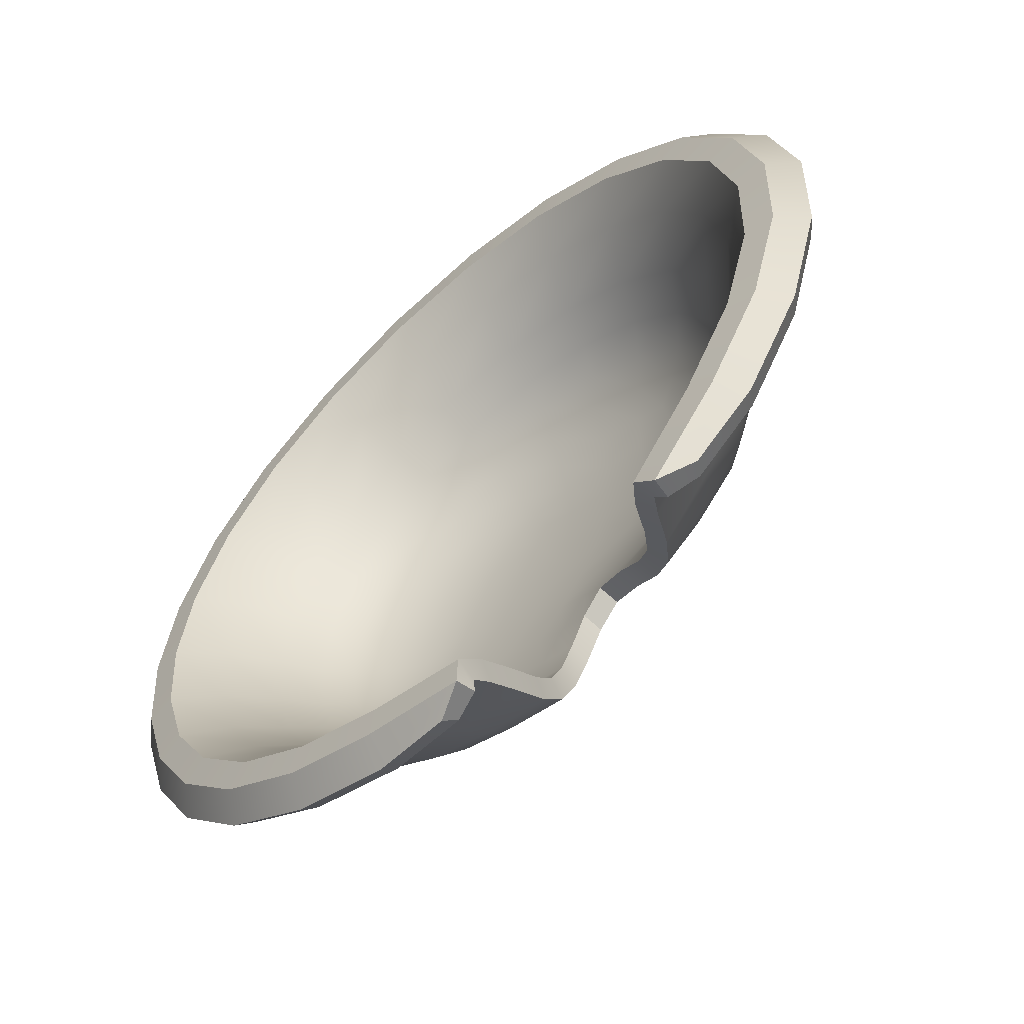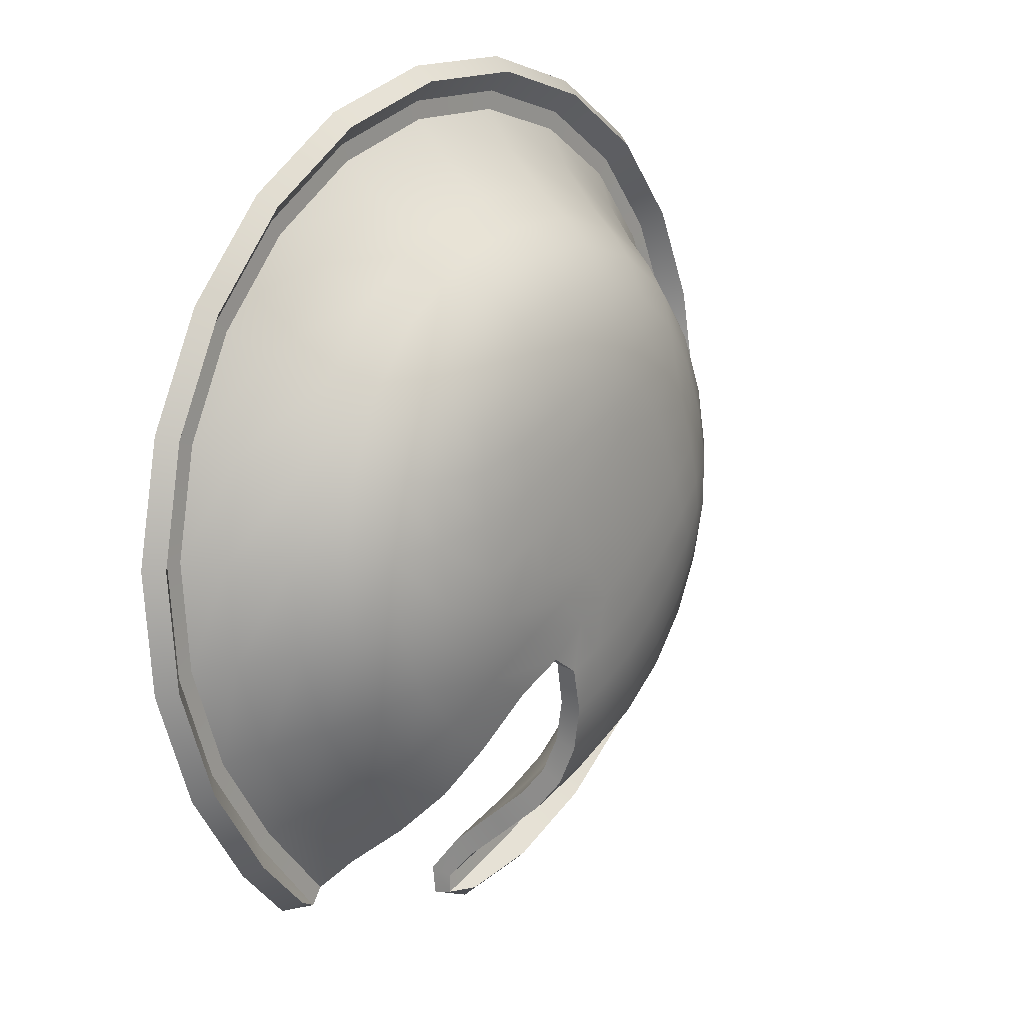
<metadata>
{"format":"obj","ext":"obj","renderer":"f3d","projection":"perspective","resolution":1024,"background":"white","views":[{"elev":-61.1,"azim":-136.2,"up":"+Z"},{"elev":15.6,"azim":-52.9,"up":"+Z"}]}
</metadata>
<code>
o Retopo_Cylinder.005_mesh.003
v 140.7 100.8 -2.182
v 130.6 100.5 -9.644
v 132.4 99.99 4.413
v 133.6 100.7 7.787
v 137.8 100.7 5.171
v 134.1 99.88 1.798
v 138.1 100.4 -4.9
v 135.7 99.94 -1.609
v 139.8 100.6 1.091
v 143.3 102.2 -2.642
v 140.9 101.9 -7.655
v 143.1 102.4 2.88
v 134.4 100.4 -7.902
v 136.5 101.8 -11.44
v 130.8 101.8 -13.44
v 128.8 100.5 -6.587
v 131.8 99.9 -4.281
v 125.3 101.9 -10.11
v 123.9 100.8 4.824
v 128 100.6 6.925
v 128.5 99.95 2.861
v 123.5 100.4 0.9434
v 137.4 103.8 -14.97
v 134.7 109 17.25
v 143.8 109 13.21
v 120.5 107.9 -17.08
v 141.4 105.3 10.07
v 134.1 105.3 13.32
v 125.8 105.2 12.21
v 130.1 108.1 -19.97
v 119.3 105 7.208
v 139.2 108.3 -17.12
v 116.6 104.7 -0.1028
v 146 108.5 -11.32
v 118.1 104.5 -7.641
v 149.4 108.8 -3.263
v 122.9 104.4 -13.76
v 148.8 109 5.499
v 130.4 104.5 -16.26
v 114.6 108.1 -9.169
v 137.6 104.7 -13.99
v 112.7 108.4 0.3578
v 143 104.8 -9.4
v 116.3 108.7 9.564
v 145.7 105 -3.026
v 124.4 108.9 15.86
v 145.3 105.2 3.913
v 140 102.5 8.113
v 134 102.6 11.07
v 126.9 102.4 10.12
v 121.5 102.2 6.039
v 119.4 101.9 0.09211
v 124.9 100.3 -3.446
v 120.9 101.7 -5.956
v 129.5 99.8 -0.9949
v 135.2 107.9 20
v 145.6 107.9 15.38
v 117.9 107.1 -17.61
v 131.7 107.3 -21.86
v 140.3 107.1 -19.39
v 148.1 107.3 -12.75
v 152 107.6 -3.509
v 151.4 107.9 6.533
v 112.1 106.9 -10.28
v 110 107.2 0.6412
v 114 107.6 11.19
v 123.3 107.8 18.4
v 133 100.2 5.894
v 136 100.7 6.842
v 136.1 100.1 3.452
v 133.2 99.92 3.355
v 139.7 100.6 -3.343
v 136.8 100.1 -3.287
v 137.8 100.2 -0.1803
v 140.4 100.7 -0.8078
v 141.9 101.3 -2.386
v 142.4 102 -5.248
v 139.6 101 -6.403
v 141.7 101.4 2.125
v 143.6 102.3 0.08839
v 132.5 100.4 -8.895
v 135.6 100.9 -9.783
v 133.8 101.8 -12.59
v 130.9 101 -11.72
v 130 100.3 -7.512
v 130.1 100 -5.131
v 133.1 100.1 -6.036
v 127.1 101.1 -7.837
v 125.5 100.6 5.799
v 128.3 100.2 4.926
v 126 100.1 1.824
v 123.6 100.6 3.194
v 139.7 109 15.84
v 138 105.3 12.19
v 134.8 108.2 -18.79
v 129.9 105.3 13.32
v 143 108.4 -14.6
v 122.2 105.1 10.11
v 148.2 108.6 -7.477
v 117.4 104.9 3.719
v 149.7 108.9 1.124
v 116.8 104.6 -3.991
v 146.9 109 9.646
v 120.2 104.5 -10.84
v 114.7 106.9 0.09572
v 117.3 108 -13.28
v 134.1 104.6 -15.32
v 113 108.3 -4.54
v 140.6 104.7 -12
v 113.8 108.6 5.171
v 144.7 104.9 -6.357
v 119.9 108.9 13.22
v 145.9 105.2 0.444
v 129.5 109 17.24
v 144.5 103.4 -2.858
v 144.1 103.6 3.385
v 142 102.5 5.638
v 140.6 103.7 9.046
v 143.8 105.3 7.216
v 139 100.6 3.163
v 139.1 101.5 6.794
v 133.9 101.5 9.601
v 137.3 102.6 10.02
v 134 103.7 12.11
v 130.8 100.7 7.723
v 127.5 101.4 8.715
v 130.4 102.5 11.07
v 126.4 103.6 11.09
v 122.8 101.3 5.393
v 123.8 102.3 8.391
v 120.5 103.4 6.537
v 121.3 101 0.3969
v 120 102 3.212
v 118 103.1 -0.09015
v 123.9 100.3 -1.423
v 122.7 100.9 -4.756
v 119.7 101.8 -3.091
v 119.5 102.9 -6.871
v 126.7 100.3 -4.871
v 122.9 101.8 -8.217
v 124 103 -12.07
v 128.9 99.84 0.8562
v 127.2 99.96 -2.213
v 130.5 99.82 -2.655
v 130.8 99.94 3.81
v 131.9 99.77 0.3211
v 134.9 99.88 0.106
v 133.7 99.87 -3.068
v 142 103.1 -8.573
v 137.1 103 -12.73
v 139 101.8 -9.769
v 130.6 102.9 -14.82
v 136.3 100.4 -6.508
v 117.8 107.2 8.338
v 138.4 106.8 -15.55
v 130.2 106.6 -18.11
v 121.7 106.5 -15.49
v 116.3 106.6 -8.43
v 134.4 107.4 15.22
v 142.5 107.5 11.6
v 147.5 107.2 -3.152
v 144.5 107 -10.37
v 125.1 107.4 13.97
v 147 107.4 4.69
v 140.8 107.9 18.38
v 135.5 107 -21.2
v 144.7 107.2 -16.51
v 150.6 107.5 -8.339
v 152.3 107.8 1.519
v 149.2 107.9 11.29
v 115 106.8 -14.77
v 110.3 107 -4.972
v 111.2 107.4 6.157
v 118.1 107.7 15.38
v 129.2 107.9 19.99
v 150.3 109 6.09
v 150.9 108.7 -3.382
v 113.2 108 -9.767
v 111.2 108.3 0.5323
v 115 108.7 10.49
v 123.8 108.9 17.29
v 139.8 108.2 -18.36
v 130.2 108 -21.34
v 147.2 108.4 -12.1
v 119.5 107.9 -18.1
v 144.8 109 14.43
v 135 109 18.79
v 134.8 100.2 5.01
v 138.6 100.3 -1.891
v 141 101.1 -4.43
v 142.1 101.3 -0.2109
v 133.3 101 -10.88
v 131.5 100.2 -6.868
v 125.8 100.3 3.935
v 144.7 103.5 0.2529
v 142.8 103.7 6.403
v 140.7 101.4 4.541
v 136.8 101.5 8.593
v 137.6 103.7 11.03
v 130.6 101.5 9.579
v 130.1 103.7 12.11
v 124.8 101.3 7.278
v 123 103.5 9.173
v 121.6 101.2 3.061
v 118.7 103.2 3.376
v 121.6 100.9 -2.358
v 118.3 102.9 -3.614
v 124.7 101 -6.474
v 121.5 102.9 -9.622
v 126.4 99.99 -0.3216
v 128.6 99.98 -3.686
v 131.2 99.82 2.043
v 132.7 99.79 -1.378
v 143.5 103.2 -5.842
v 139.8 103 -10.92
v 134 102.9 -13.94
v 130.8 100.2 5.735
v 134.9 100 -4.772
v 137.7 101 -8.247
v 137 100.1 1.652
v 115.7 107 4.405
v 134.4 106.7 -17.05
v 118.7 106.6 -12.1
v 138.8 107.4 13.96
v 146.4 107.1 -6.923
v 121.1 107.3 11.61
v 145.3 107.5 8.404
v 114.9 106.8 -4.289
v 141.8 106.9 -13.3
v 147.7 107.3 0.7737
v 129.7 107.4 15.21
v 151.1 108.9 1.36
v 111.5 108.2 -4.763
v 118.9 108.8 14.44
v 135.1 108.1 -20.15
v 149.6 108.6 -7.938
v 116.1 107.9 -14.18
v 148.2 109 10.57
v 112.4 108.5 5.736
v 140.3 109 17.27
v 129.3 108.9 18.78
v 143.9 108.3 -15.64
v 141 99.78 -2.227
v 130.6 99.51 -9.83
v 132.4 98.96 4.524
v 133.6 99.73 8.124
v 138 99.68 5.381
v 134.1 98.85 1.843
v 138.3 99.41 -5.032
v 135.8 98.91 -1.622
v 140.1 99.63 1.177
v 144 101.4 -2.739
v 141.4 101.1 -7.987
v 143.7 101.6 3.085
v 134.5 99.36 -8.082
v 136.8 100.9 -11.93
v 131 100.9 -13.99
v 128.7 99.48 -6.769
v 131.8 98.87 -4.357
v 125.1 101 -10.44
v 123.6 99.78 5.051
v 127.9 99.64 7.228
v 128.4 98.92 2.935
v 123.3 99.41 0.9859
v 137.8 103.5 -14.08
v 134.8 108 17.53
v 144 108 13.43
v 120.3 107 -17.25
v 141.9 104.6 10.67
v 134.2 104.6 14.11
v 125.5 104.6 12.96
v 130.2 107.1 -20.23
v 118.7 104.3 7.698
v 139.4 107.3 -17.37
v 115.8 104.1 -0.02013
v 146.3 107.5 -11.48
v 117.4 103.8 -7.971
v 149.7 107.8 -3.281
v 122.4 103.7 -14.24
v 149.1 108 5.605
v 130.6 103.8 -17.04
v 114.3 107.1 -9.265
v 138 104 -14.7
v 112.5 107.4 0.414
v 143.7 104.2 -9.863
v 116 107.7 9.756
v 146.5 104.4 -3.146
v 124.3 108 16.13
v 146.1 104.6 4.163
v 140.5 101.7 8.605
v 134.1 101.8 11.74
v 126.6 101.6 10.75
v 121 101.4 6.456
v 118.8 101 0.1589
v 124.7 99.29 -3.566
v 120.4 100.8 -6.204
v 129.5 98.77 -1.009
v 135.1 107.1 19.33
v 145.2 107.1 14.86
v 118.4 106.4 -17.17
v 131.5 106.6 -21.18
v 140 106.4 -18.74
v 147.6 106.6 -12.31
v 151.3 106.9 -3.369
v 150.7 107.1 6.332
v 112.7 106.1 -9.959
v 110.7 106.5 0.6083
v 114.6 106.8 10.8
v 123.6 107.1 17.78
v 133.1 99.19 6.089
v 136.1 99.72 7.129
v 136.2 99.13 3.557
v 133.2 98.89 3.431
v 139.9 99.56 -3.44
v 136.9 99.06 -3.348
v 138 99.14 -0.151
v 140.7 99.66 -0.7791
v 142.4 100.3 -2.452
v 143 101.2 -5.48
v 139.9 100.1 -6.62
v 142.1 100.5 2.272
v 144.2 101.5 0.1468
v 132.5 99.43 -9.081
v 135.8 99.97 -10.08
v 134 100.9 -13.11
v 131 100 -12.06
v 129.9 99.3 -7.63
v 130.1 99.03 -5.252
v 133.1 99.03 -6.147
v 126.9 100.1 -8.111
v 125.4 99.66 6.066
v 128.2 99.15 5.086
v 125.9 99.06 1.877
v 123.4 99.56 3.32
v 139.8 108 16.1
v 138.4 104.6 12.91
v 134.9 107.2 -19.08
v 129.8 104.6 14.11
v 143.2 107.4 -14.81
v 121.7 104.5 10.75
v 148.5 107.7 -7.564
v 116.7 104.2 4.017
v 150 107.9 1.171
v 116 103.9 -4.125
v 147.2 108 9.809
v 119.7 103.7 -11.29
v 114 106.1 0.1779
v 117 107 -13.44
v 134.4 103.9 -16.08
v 112.7 107.3 -4.56
v 141.1 104.1 -12.6
v 113.6 107.6 5.299
v 145.5 104.3 -6.656
v 119.7 107.9 13.46
v 146.7 104.5 0.509
v 129.5 108 17.53
v 145.2 102.7 -2.979
v 144.9 102.9 3.629
v 142.5 101.7 5.986
v 141.2 103 9.635
v 144.5 104.6 7.648
v 139.3 99.64 3.304
v 139.5 100.6 7.14
v 134 100.6 10.1
v 137.6 101.8 10.63
v 134.1 103 12.89
v 130.8 99.68 8.057
v 127.3 100.5 9.182
v 130.3 101.7 11.74
v 126.1 102.9 11.83
v 122.4 100.4 5.706
v 123.4 101.5 8.943
v 119.8 102.7 7.02
v 120.9 100.1 0.4473
v 119.4 101.2 3.453
v 117.3 102.3 -0.01344
v 123.7 99.32 -1.454
v 122.4 99.9 -4.936
v 119.2 100.9 -3.19
v 118.9 102.1 -7.181
v 126.5 99.33 -5.063
v 122.6 100.9 -8.538
v 123.6 102.1 -12.49
v 128.8 98.81 0.8815
v 127.1 98.93 -2.273
v 130.5 98.79 -2.705
v 130.8 98.91 3.904
v 131.9 98.74 0.3345
v 134.9 98.85 0.1226
v 133.7 98.83 -3.112
v 142.6 102.4 -9.006
v 137.5 102.2 -13.38
v 139.3 101 -10.18
v 130.8 102.1 -15.54
v 136.4 99.35 -6.665
v 117.3 106.4 8.776
v 138.7 106.1 -16.2
v 130.4 105.9 -18.81
v 121.2 105.7 -15.94
v 115.7 105.9 -8.723
v 134.5 106.7 15.91
v 143 106.7 12.13
v 148.2 106.5 -3.252
v 145.1 106.3 -10.78
v 124.9 106.6 14.63
v 147.7 106.7 4.916
v 140.6 107.1 17.77
v 135.3 106.3 -20.52
v 144.2 106.5 -15.95
v 150 106.7 -8.043
v 151.6 107 1.492
v 148.6 107.2 10.92
v 115.6 106.1 -14.36
v 111 106.3 -4.818
v 111.9 106.6 5.937
v 118.6 106.9 14.85
v 129.3 107.1 19.32
v 149.9 108 5.98
v 150.5 107.8 -3.282
v 113.6 107.1 -9.559
v 111.6 107.4 0.5254
v 115.4 107.7 10.26
v 124 107.9 16.92
v 139.6 107.3 -17.96
v 130.2 107 -21.06
v 146.9 107.5 -11.82
v 119.7 106.9 -17.92
v 144.6 108 14.13
v 135 108 18.39
v 134.9 99.17 5.165
v 138.8 99.25 -1.912
v 141.4 100.2 -4.595
v 142.6 100.4 -0.1585
v 133.4 99.99 -11.2
v 131.4 99.14 -6.988
v 125.7 99.24 4.066
v 145.5 102.8 0.3151
v 143.5 103 6.825
v 141.1 100.5 4.78
v 137 100.6 9.038
v 137.9 103 11.75
v 130.6 100.6 10.08
v 130 103 12.9
v 124.5 100.4 7.692
v 122.6 102.8 9.811
v 121.2 100.2 3.233
v 118 102.5 3.663
v 121.2 99.94 -2.42
v 117.6 102.2 -3.744
v 124.5 99.96 -6.729
v 121.1 102 -10.02
v 126.3 98.96 -0.3218
v 128.5 98.96 -3.801
v 131.2 98.78 2.088
v 132.7 98.75 -1.392
v 144.2 102.5 -6.13
v 140.3 102.3 -11.47
v 134.2 102.2 -14.64
v 130.8 99.16 5.924
v 135 99 -4.86
v 138 99.98 -8.506
v 137.2 99.11 1.716
v 115 106.3 4.676
v 134.7 106 -17.74
v 118.2 105.8 -12.52
v 139.1 106.7 14.59
v 147.1 106.4 -7.186
v 120.6 106.5 12.18
v 145.9 106.7 8.787
v 114.2 106 -4.403
v 142.3 106.2 -13.85
v 148.5 106.6 0.8381
v 129.6 106.7 15.91
v 150.7 107.9 1.358
v 111.9 107.2 -4.654
v 119.2 107.8 14.13
v 135 107.2 -19.74
v 149.2 107.6 -7.745
v 116.4 107 -13.92
v 147.8 108 10.36
v 112.8 107.5 5.613
v 140.2 108 16.9
v 129.4 108 18.38
v 143.7 107.4 -15.29
f 3 68 188 71
f 68 4 69 188
f 188 69 5 70
f 71 188 70 6
f 1 72 189 75
f 72 7 73 189
f 189 73 8 74
f 75 189 74 9
f 1 76 190 72
f 76 10 77 190
f 190 77 11 78
f 72 190 78 7
f 1 75 191 76
f 75 9 79 191
f 191 79 12 80
f 76 191 80 10
f 2 81 192 84
f 81 13 82 192
f 192 82 14 83
f 84 192 83 15
f 2 85 193 81
f 85 16 86 193
f 193 86 17 87
f 81 193 87 13
f 19 89 194 92
f 89 20 90 194
f 194 90 21 91
f 92 194 91 22
f 47 113 195 116
f 113 45 115 195
f 195 115 10 80
f 116 195 80 12
f 47 116 196 119
f 116 12 117 196
f 196 117 48 118
f 119 196 118 27
f 48 117 197 121
f 117 12 79 197
f 197 79 9 120
f 121 197 120 5
f 48 121 198 123
f 121 5 69 198
f 198 69 4 122
f 123 198 122 49
f 48 123 199 118
f 123 49 124 199
f 199 124 28 94
f 118 199 94 27
f 49 122 200 127
f 122 4 125 200
f 200 125 20 126
f 127 200 126 50
f 49 127 201 124
f 127 50 128 201
f 201 128 29 96
f 124 201 96 28
f 50 126 202 130
f 126 20 89 202
f 202 89 19 129
f 130 202 129 51
f 50 130 203 128
f 130 51 131 203
f 203 131 31 98
f 128 203 98 29
f 51 129 204 133
f 129 19 92 204
f 204 92 22 132
f 133 204 132 52
f 51 133 205 131
f 133 52 134 205
f 205 134 33 100
f 131 205 100 31
f 52 132 206 137
f 132 22 135 206
f 206 135 53 136
f 137 206 136 54
f 52 137 207 134
f 137 54 138 207
f 207 138 35 102
f 134 207 102 33
f 54 136 208 140
f 136 53 139 208
f 208 139 16 88
f 140 208 88 18
f 54 140 209 138
f 140 18 141 209
f 209 141 37 104
f 138 209 104 35
f 53 135 210 143
f 135 22 91 210
f 210 91 21 142
f 143 210 142 55
f 53 143 211 139
f 143 55 144 211
f 211 144 17 86
f 139 211 86 16
f 55 142 212 146
f 142 21 145 212
f 212 145 3 71
f 146 212 71 6
f 55 146 213 144
f 146 6 147 213
f 213 147 8 148
f 144 213 148 17
f 45 111 214 115
f 111 43 149 214
f 214 149 11 77
f 115 214 77 10
f 43 109 215 149
f 109 41 150 215
f 215 150 14 151
f 149 215 151 11
f 41 107 216 150
f 107 39 152 216
f 216 152 15 83
f 150 216 83 14
f 21 90 217 145
f 90 20 125 217
f 217 125 4 68
f 145 217 68 3
f 17 148 218 87
f 148 8 73 218
f 218 73 7 153
f 87 218 153 13
f 14 82 219 151
f 82 13 153 219
f 219 153 7 78
f 151 219 78 11
f 9 74 220 120
f 74 8 147 220
f 220 147 6 70
f 120 220 70 5
f 31 100 221 154
f 100 33 105 221
f 221 105 42 110
f 154 221 110 44
f 39 107 222 156
f 107 41 155 222
f 222 155 32 95
f 156 222 95 30
f 35 104 223 158
f 104 37 157 223
f 223 157 26 106
f 158 223 106 40
f 27 94 224 160
f 94 28 159 224
f 224 159 24 93
f 160 224 93 25
f 43 111 225 162
f 111 45 161 225
f 225 161 36 99
f 162 225 99 34
f 29 98 226 163
f 98 31 154 226
f 226 154 44 112
f 163 226 112 46
f 47 119 227 164
f 119 27 160 227
f 227 160 25 103
f 164 227 103 38
f 33 102 228 105
f 102 35 158 228
f 228 158 40 108
f 105 228 108 42
f 41 109 229 155
f 109 43 162 229
f 229 162 34 97
f 155 229 97 32
f 45 113 230 161
f 113 47 164 230
f 230 164 38 101
f 161 230 101 36
f 28 96 231 159
f 96 29 163 231
f 231 163 46 114
f 159 231 114 24
f 36 101 232 177
f 101 38 176 232
f 232 176 63 169
f 177 232 169 62
f 42 108 233 179
f 108 40 178 233
f 233 178 64 172
f 179 233 172 65
f 46 112 234 181
f 112 44 180 234
f 234 180 66 174
f 181 234 174 67
f 30 95 235 183
f 95 32 182 235
f 235 182 60 166
f 183 235 166 59
f 34 99 236 184
f 99 36 177 236
f 236 177 62 168
f 184 236 168 61
f 40 106 237 178
f 106 26 185 237
f 237 185 58 171
f 178 237 171 64
f 38 103 238 176
f 103 25 186 238
f 238 186 57 170
f 176 238 170 63
f 44 110 239 180
f 110 42 179 239
f 239 179 65 173
f 180 239 173 66
f 25 93 240 186
f 93 24 187 240
f 240 187 56 165
f 186 240 165 57
f 24 114 241 187
f 114 46 181 241
f 241 181 67 175
f 187 241 175 56
f 32 97 242 182
f 97 34 184 242
f 242 184 61 167
f 182 242 167 60
f 245 313 430 310
f 310 430 311 246
f 430 312 247 311
f 313 248 312 430
f 243 317 431 314
f 314 431 315 249
f 431 316 250 315
f 317 251 316 431
f 243 314 432 318
f 318 432 319 252
f 432 320 253 319
f 314 249 320 432
f 243 318 433 317
f 317 433 321 251
f 433 322 254 321
f 318 252 322 433
f 244 326 434 323
f 323 434 324 255
f 434 325 256 324
f 326 257 325 434
f 244 323 435 327
f 327 435 328 258
f 435 329 259 328
f 323 255 329 435
f 261 334 436 331
f 331 436 332 262
f 436 333 263 332
f 334 264 333 436
f 289 358 437 355
f 355 437 357 287
f 437 322 252 357
f 358 254 322 437
f 289 361 438 358
f 358 438 359 254
f 438 360 290 359
f 361 269 360 438
f 290 363 439 359
f 359 439 321 254
f 439 362 251 321
f 363 247 362 439
f 290 365 440 363
f 363 440 311 247
f 440 364 246 311
f 365 291 364 440
f 290 360 441 365
f 365 441 366 291
f 441 336 270 366
f 360 269 336 441
f 291 369 442 364
f 364 442 367 246
f 442 368 262 367
f 369 292 368 442
f 291 366 443 369
f 369 443 370 292
f 443 338 271 370
f 366 270 338 443
f 292 372 444 368
f 368 444 331 262
f 444 371 261 331
f 372 293 371 444
f 292 370 445 372
f 372 445 373 293
f 445 340 273 373
f 370 271 340 445
f 293 375 446 371
f 371 446 334 261
f 446 374 264 334
f 375 294 374 446
f 293 373 447 375
f 375 447 376 294
f 447 342 275 376
f 373 273 342 447
f 294 379 448 374
f 374 448 377 264
f 448 378 295 377
f 379 296 378 448
f 294 376 449 379
f 379 449 380 296
f 449 344 277 380
f 376 275 344 449
f 296 382 450 378
f 378 450 381 295
f 450 330 258 381
f 382 260 330 450
f 296 380 451 382
f 382 451 383 260
f 451 346 279 383
f 380 277 346 451
f 295 385 452 377
f 377 452 333 264
f 452 384 263 333
f 385 297 384 452
f 295 381 453 385
f 385 453 386 297
f 453 328 259 386
f 381 258 328 453
f 297 388 454 384
f 384 454 387 263
f 454 313 245 387
f 388 248 313 454
f 297 386 455 388
f 388 455 389 248
f 455 390 250 389
f 386 259 390 455
f 287 357 456 353
f 353 456 391 285
f 456 319 253 391
f 357 252 319 456
f 285 391 457 351
f 351 457 392 283
f 457 393 256 392
f 391 253 393 457
f 283 392 458 349
f 349 458 394 281
f 458 325 257 394
f 392 256 325 458
f 263 387 459 332
f 332 459 367 262
f 459 310 246 367
f 387 245 310 459
f 259 329 460 390
f 390 460 315 250
f 460 395 249 315
f 329 255 395 460
f 256 393 461 324
f 324 461 395 255
f 461 320 249 395
f 393 253 320 461
f 251 362 462 316
f 316 462 389 250
f 462 312 248 389
f 362 247 312 462
f 273 396 463 342
f 342 463 347 275
f 463 352 284 347
f 396 286 352 463
f 281 398 464 349
f 349 464 397 283
f 464 337 274 397
f 398 272 337 464
f 277 400 465 346
f 346 465 399 279
f 465 348 268 399
f 400 282 348 465
f 269 402 466 336
f 336 466 401 270
f 466 335 266 401
f 402 267 335 466
f 285 404 467 353
f 353 467 403 287
f 467 341 278 403
f 404 276 341 467
f 271 405 468 340
f 340 468 396 273
f 468 354 286 396
f 405 288 354 468
f 289 406 469 361
f 361 469 402 269
f 469 345 267 402
f 406 280 345 469
f 275 347 470 344
f 344 470 400 277
f 470 350 282 400
f 347 284 350 470
f 283 397 471 351
f 351 471 404 285
f 471 339 276 404
f 397 274 339 471
f 287 403 472 355
f 355 472 406 289
f 472 343 280 406
f 403 278 343 472
f 270 401 473 338
f 338 473 405 271
f 473 356 288 405
f 401 266 356 473
f 278 419 474 343
f 343 474 418 280
f 474 411 305 418
f 419 304 411 474
f 284 421 475 350
f 350 475 420 282
f 475 414 306 420
f 421 307 414 475
f 288 423 476 354
f 354 476 422 286
f 476 416 308 422
f 423 309 416 476
f 272 425 477 337
f 337 477 424 274
f 477 408 302 424
f 425 301 408 477
f 276 426 478 341
f 341 478 419 278
f 478 410 304 419
f 426 303 410 478
f 282 420 479 348
f 348 479 427 268
f 479 413 300 427
f 420 306 413 479
f 280 418 480 345
f 345 480 428 267
f 480 412 299 428
f 418 305 412 480
f 286 422 481 352
f 352 481 421 284
f 481 415 307 421
f 422 308 415 481
f 267 428 482 335
f 335 482 429 266
f 482 407 298 429
f 428 299 407 482
f 266 429 483 356
f 356 483 423 288
f 483 417 309 423
f 429 298 417 483
f 274 424 484 339
f 339 484 426 276
f 484 409 303 426
f 424 302 409 484
f 84 15 257 326
f 2 84 326 244
f 85 2 244 327
f 16 85 327 258
f 18 88 330 260
f 88 16 258 330
f 141 18 260 383
f 37 141 383 279
f 152 39 281 394
f 15 152 394 257
f 156 30 272 398
f 39 156 398 281
f 157 37 279 399
f 26 157 399 268
f 57 165 407 299
f 165 56 298 407
f 59 166 408 301
f 166 60 302 408
f 60 167 409 302
f 167 61 303 409
f 61 168 410 303
f 168 62 304 410
f 62 169 411 304
f 169 63 305 411
f 170 57 299 412
f 63 170 412 305
f 64 171 413 306
f 171 58 300 413
f 65 172 414 307
f 172 64 306 414
f 66 173 415 308
f 173 65 307 415
f 67 174 416 309
f 174 66 308 416
f 56 175 417 298
f 175 67 309 417
f 183 59 301 425
f 30 183 425 272
f 185 26 268 427
f 58 185 427 300

</code>
